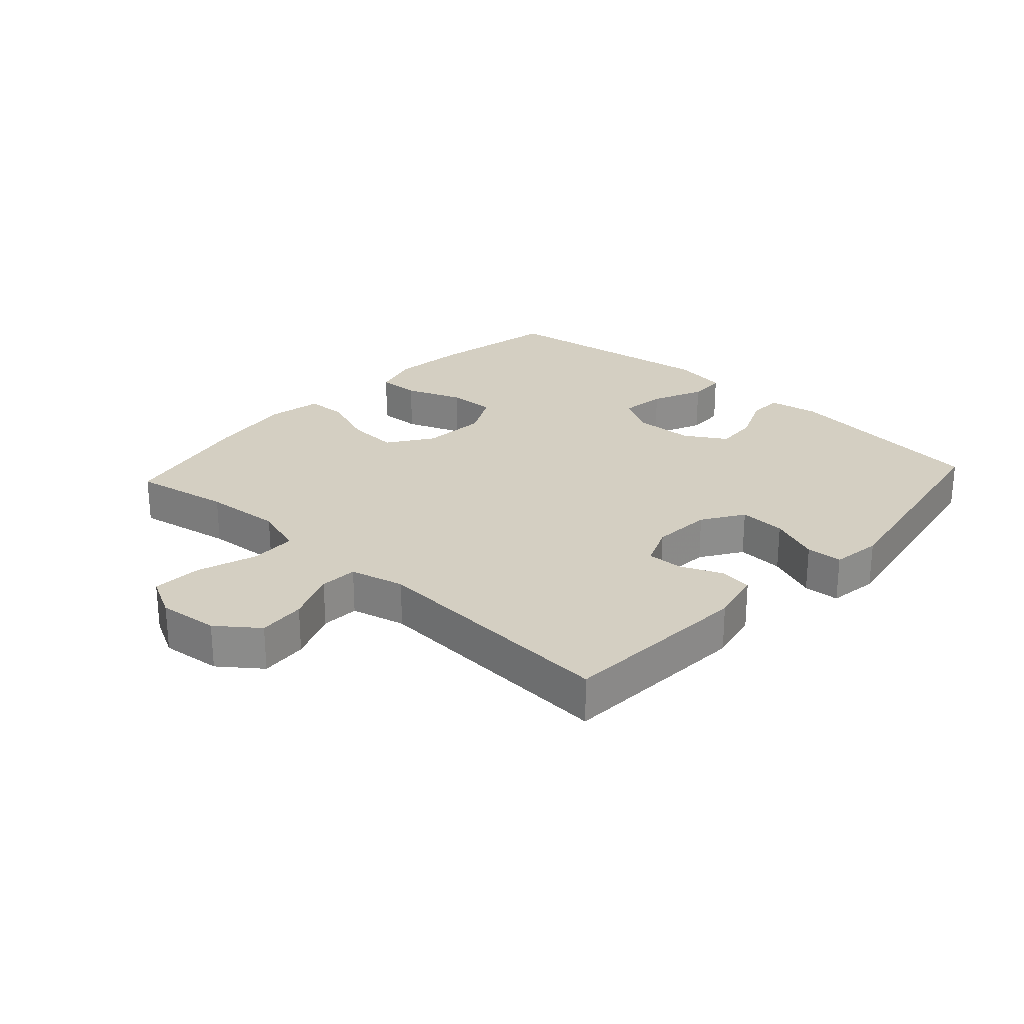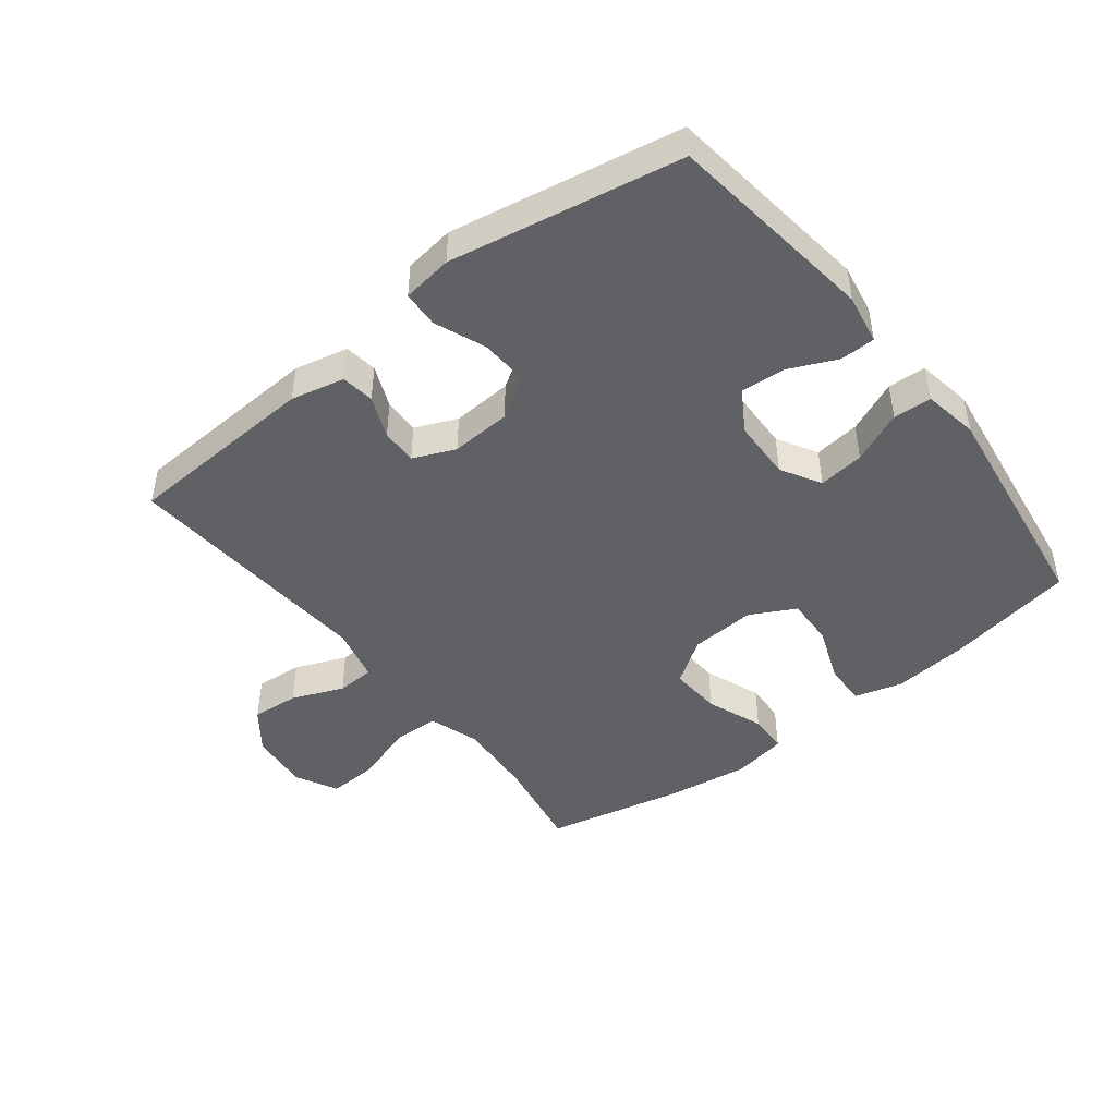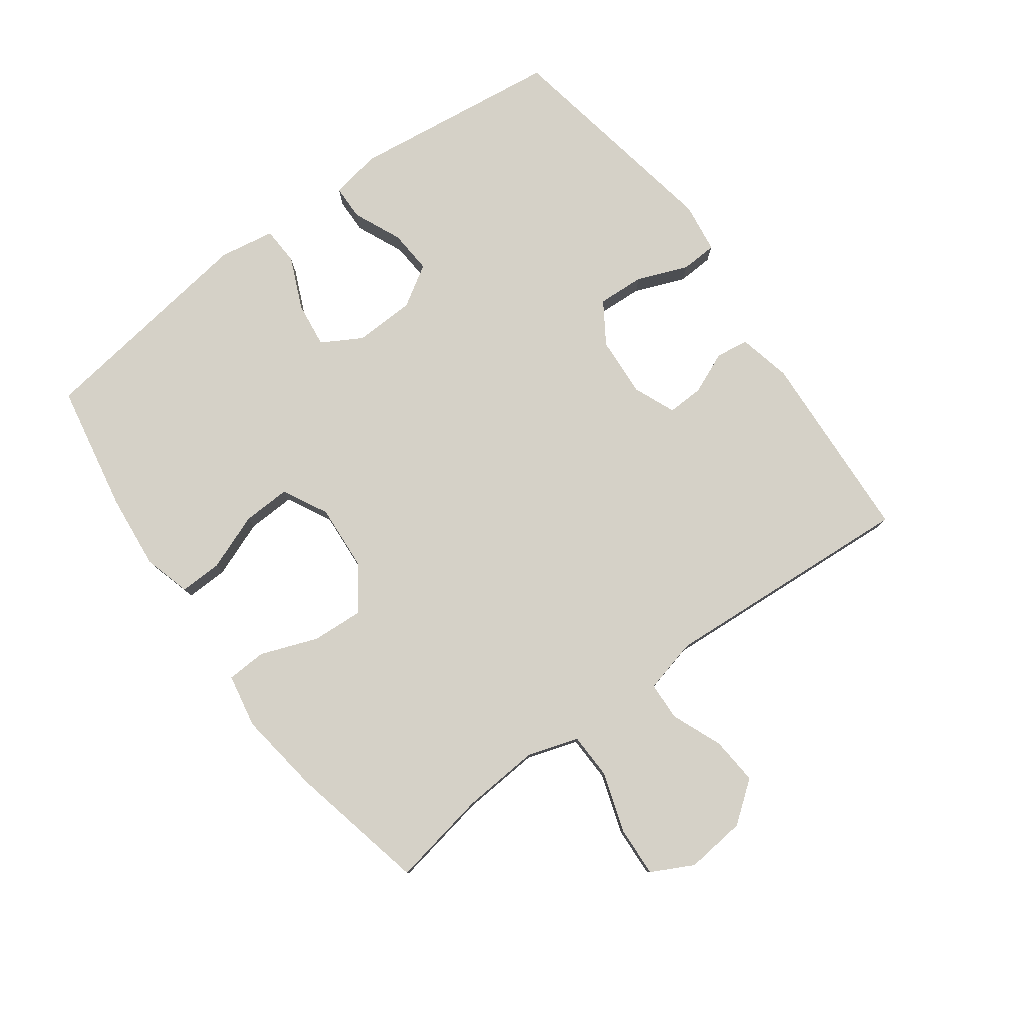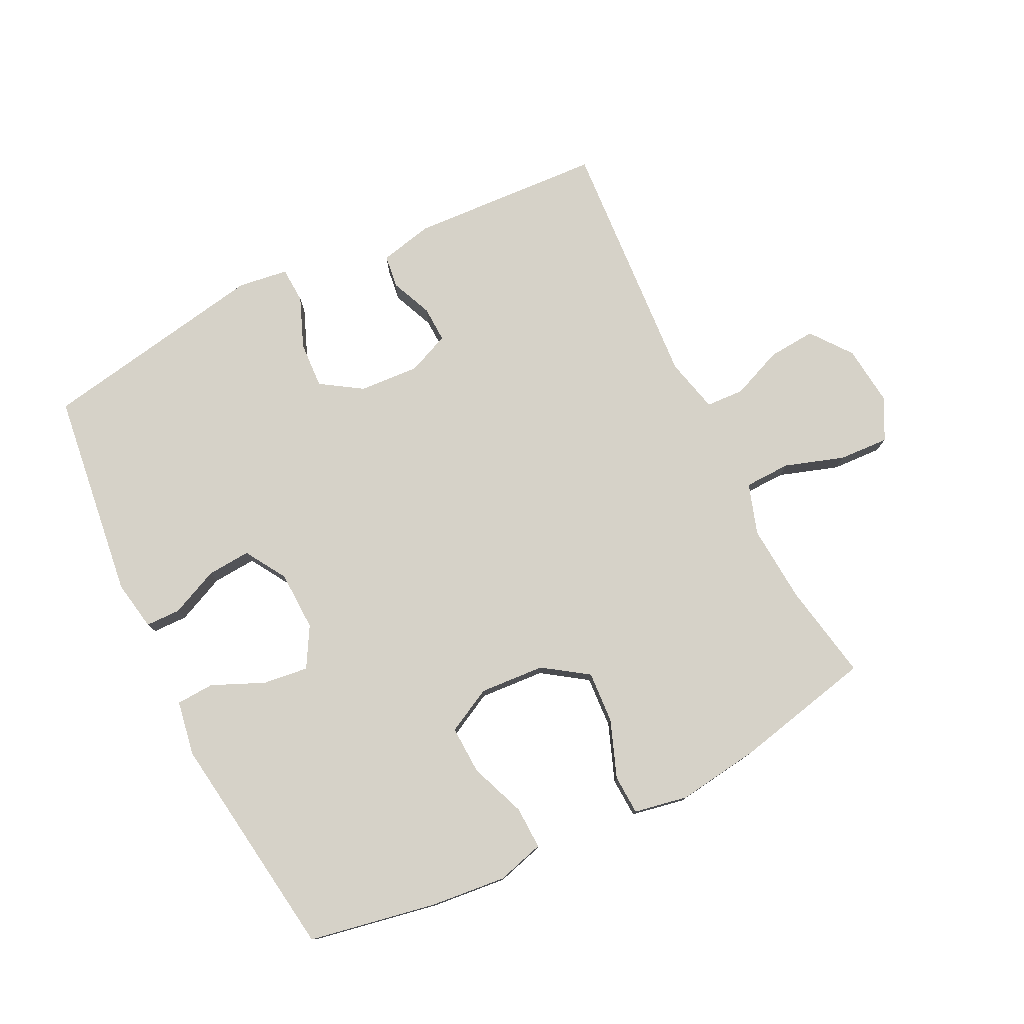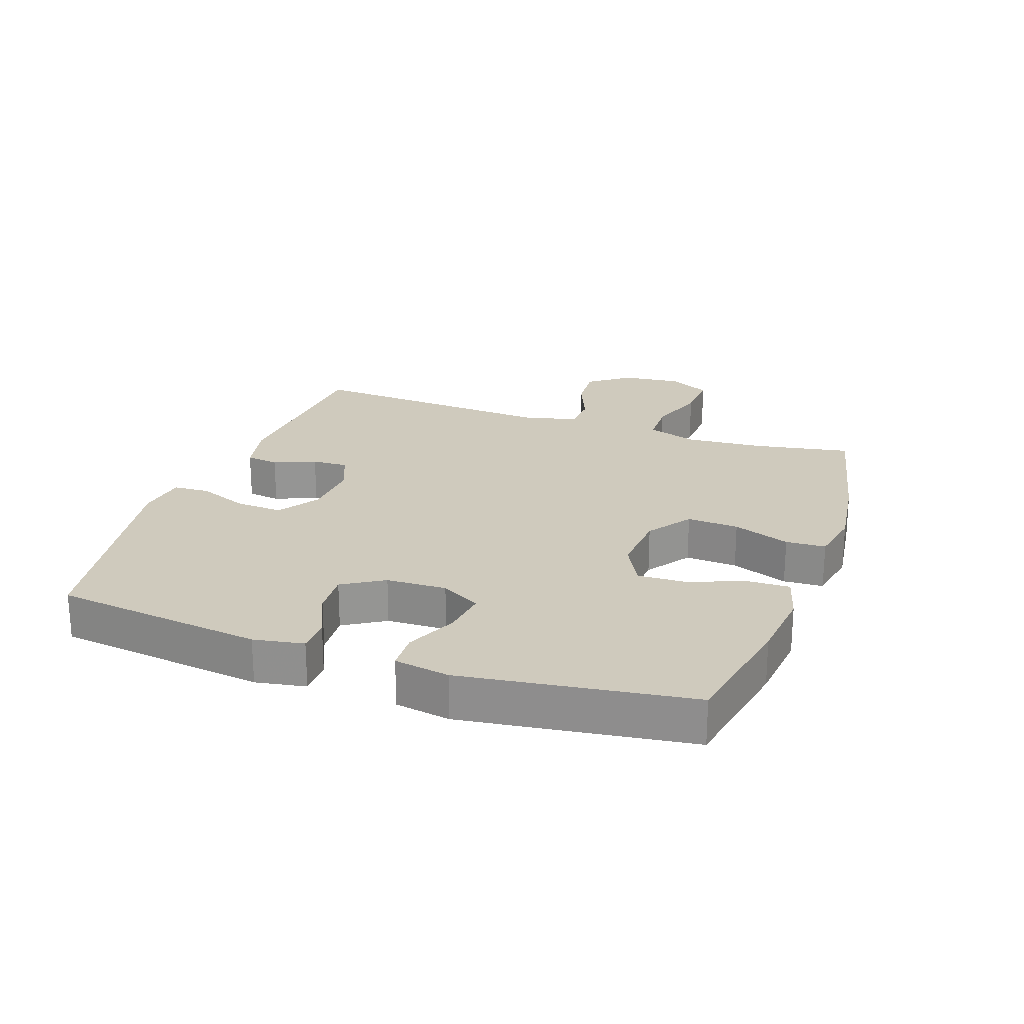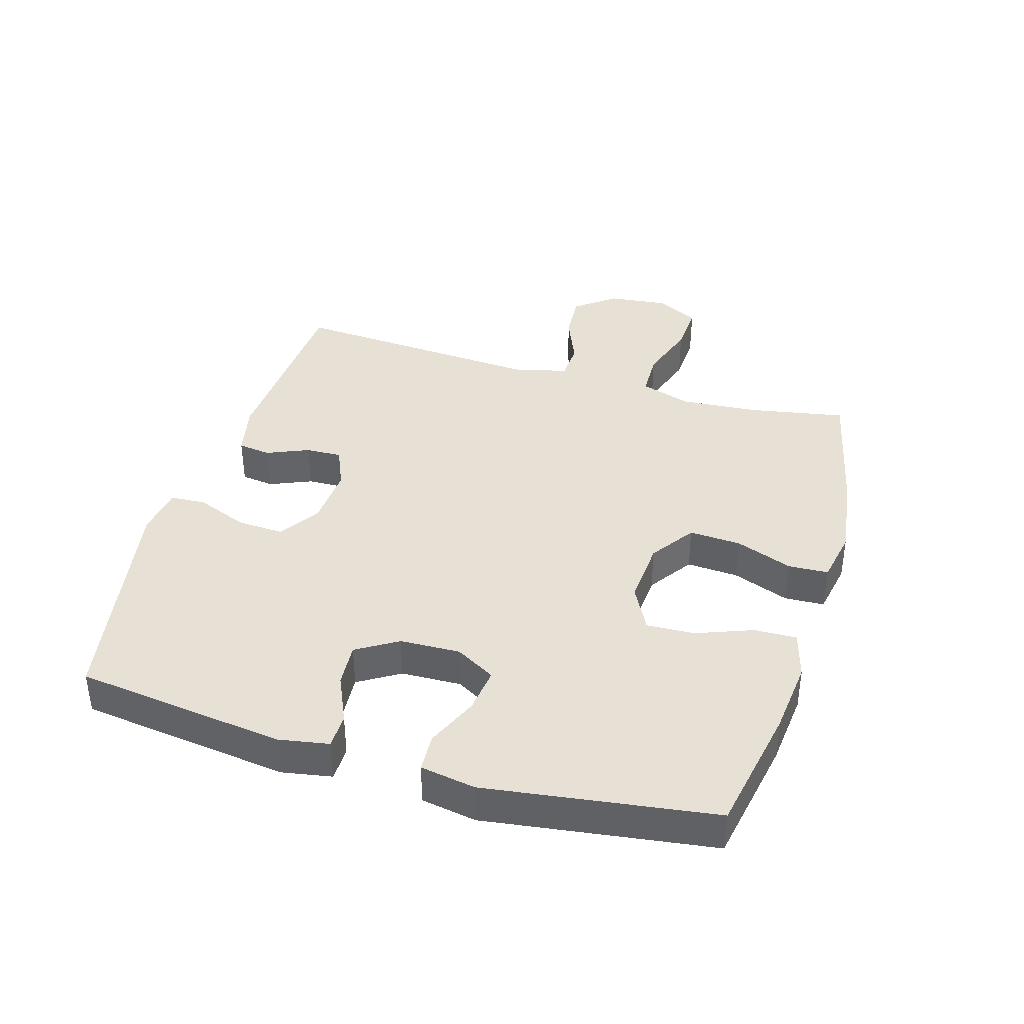
<metadata>
{"format":"obj","ext":"obj","renderer":"f3d","projection":"perspective","resolution":1024,"background":"white","views":[{"elev":25.5,"azim":132.5,"up":"+Y"},{"elev":-45.9,"azim":-142.0,"up":"+Y"},{"elev":79.3,"azim":53.8,"up":"+Y"},{"elev":77.7,"azim":-26.3,"up":"+Y"},{"elev":22.9,"azim":-70.5,"up":"+Y"},{"elev":39.1,"azim":-73.5,"up":"+Y"}]}
</metadata>
<code>
v 0.5 0.07 -0.5
v 0.195 0.07 -0.517
v 0.111 0.07 -0.498
v 0.104 0.07 -0.446
v 0.132 0.07 -0.38
v 0.134 0.07 -0.323
v 0.068 0.07 -0.295
v -0.027 0.07 -0.301
v -0.092 0.07 -0.343
v -0.088 0.07 -0.417
v -0.056 0.07 -0.497
v -0.059 0.07 -0.554
v -0.138 0.07 -0.565
v -0.5 0.07 -0.5
v -0.542 0.07 -0.169
v -0.528 0.07 -0.09
v -0.473 0.07 -0.089
v -0.397 0.07 -0.123
v -0.328 0.07 -0.128
v -0.288 0.07 -0.063
v -0.285 0.07 0.032
v -0.321 0.07 0.095
v -0.393 0.07 0.086
v -0.475 0.07 0.05
v -0.535 0.07 0.053
v -0.55 0.07 0.14
v -0.5 0.07 0.5
v -0.297 0.07 0.538
v -0.179 0.07 0.55
v -0.104 0.07 0.529
v -0.106 0.07 0.462
v -0.14 0.07 0.373
v -0.143 0.07 0.297
v -0.072 0.07 0.26
v 0.031 0.07 0.267
v 0.101 0.07 0.315
v 0.096 0.07 0.397
v 0.062 0.07 0.487
v 0.065 0.07 0.55
v 0.15 0.07 0.566
v 0.282 0.07 0.548
v 0.5 0.07 0.5
v 0.472 0.07 0.347
v 0.463 0.07 0.224
v 0.489 0.07 0.144
v 0.562 0.07 0.142
v 0.656 0.07 0.173
v 0.735 0.07 0.177
v 0.769 0.07 0.111
v 0.759 0.07 0.016
v 0.71 0.07 -0.048
v 0.635 0.07 -0.042
v 0.554 0.07 -0.009
v 0.494 0.07 -0.012
v 0.473 0.07 -0.098
v 0.5 0 -0.5
v 0.195 0 -0.517
v 0.111 0 -0.498
v 0.104 0 -0.446
v 0.132 0 -0.38
v 0.134 0 -0.323
v 0.068 0 -0.295
v -0.027 0 -0.301
v -0.092 0 -0.343
v -0.088 0 -0.417
v -0.056 0 -0.497
v -0.059 0 -0.554
v -0.138 0 -0.565
v -0.5 0 -0.5
v -0.542 0 -0.169
v -0.528 0 -0.09
v -0.473 0 -0.089
v -0.397 0 -0.123
v -0.328 0 -0.128
v -0.288 0 -0.063
v -0.285 0 0.032
v -0.321 0 0.095
v -0.393 0 0.086
v -0.475 0 0.05
v -0.535 0 0.053
v -0.55 0 0.14
v -0.5 0 0.5
v -0.297 0 0.538
v -0.179 0 0.55
v -0.104 0 0.529
v -0.106 0 0.462
v -0.14 0 0.373
v -0.143 0 0.297
v -0.072 0 0.26
v 0.031 0 0.267
v 0.101 0 0.315
v 0.096 0 0.397
v 0.062 0 0.487
v 0.065 0 0.55
v 0.15 0 0.566
v 0.282 0 0.548
v 0.5 0 0.5
v 0.472 0 0.347
v 0.463 0 0.224
v 0.489 0 0.144
v 0.562 0 0.142
v 0.656 0 0.173
v 0.735 0 0.177
v 0.769 0 0.111
v 0.759 0 0.016
v 0.71 0 -0.048
v 0.635 0 -0.042
v 0.554 0 -0.009
v 0.494 0 -0.012
v 0.473 0 -0.098
f 50 51 52 53
f 50 53 54
f 49 50 54
f 46 47 48 49
f 45 46 49 54
f 44 45 54 55
f 40 41 42 43
f 40 43 44
f 37 38 39 40
f 36 37 40 44
f 35 36 44 55
f 29 30 31 32
f 29 32 33
f 28 29 33
f 27 28 33
f 26 27 33
f 23 24 25 26
f 22 23 26 33
f 21 22 33 34
f 15 16 17 18
f 15 18 19
f 14 15 19
f 13 14 19 20
f 10 11 12 13
f 9 10 13 20
f 2 3 4 5
f 2 5 6
f 1 2 6
f 55 1 6
f 35 55 6 7
f 34 35 7 8
f 20 21 34
f 8 9 20 34
f 108 107 106 105
f 109 108 105
f 109 105 104
f 104 103 102 101
f 109 104 101 100
f 110 109 100 99
f 98 97 96 95
f 99 98 95
f 95 94 93 92
f 99 95 92 91
f 110 99 91 90
f 87 86 85 84
f 88 87 84
f 88 84 83
f 88 83 82
f 88 82 81
f 81 80 79 78
f 88 81 78 77
f 89 88 77 76
f 73 72 71 70
f 74 73 70
f 74 70 69
f 75 74 69 68
f 68 67 66 65
f 75 68 65 64
f 60 59 58 57
f 61 60 57
f 61 57 56
f 61 56 110
f 62 61 110 90
f 63 62 90 89
f 89 76 75
f 89 75 64 63
f 1 56 57 2
f 2 57 58 3
f 3 58 59 4
f 4 59 60 5
f 5 60 61 6
f 6 61 62 7
f 7 62 63 8
f 8 63 64 9
f 9 64 65 10
f 10 65 66 11
f 11 66 67 12
f 12 67 68 13
f 13 68 69 14
f 14 69 70 15
f 15 70 71 16
f 16 71 72 17
f 17 72 73 18
f 18 73 74 19
f 19 74 75 20
f 20 75 76 21
f 21 76 77 22
f 22 77 78 23
f 23 78 79 24
f 24 79 80 25
f 25 80 81 26
f 26 81 82 27
f 27 82 83 28
f 28 83 84 29
f 29 84 85 30
f 30 85 86 31
f 31 86 87 32
f 32 87 88 33
f 33 88 89 34
f 34 89 90 35
f 35 90 91 36
f 36 91 92 37
f 37 92 93 38
f 38 93 94 39
f 39 94 95 40
f 40 95 96 41
f 41 96 97 42
f 42 97 98 43
f 43 98 99 44
f 44 99 100 45
f 45 100 101 46
f 46 101 102 47
f 47 102 103 48
f 48 103 104 49
f 49 104 105 50
f 50 105 106 51
f 51 106 107 52
f 52 107 108 53
f 53 108 109 54
f 54 109 110 55
f 55 110 56 1

</code>
